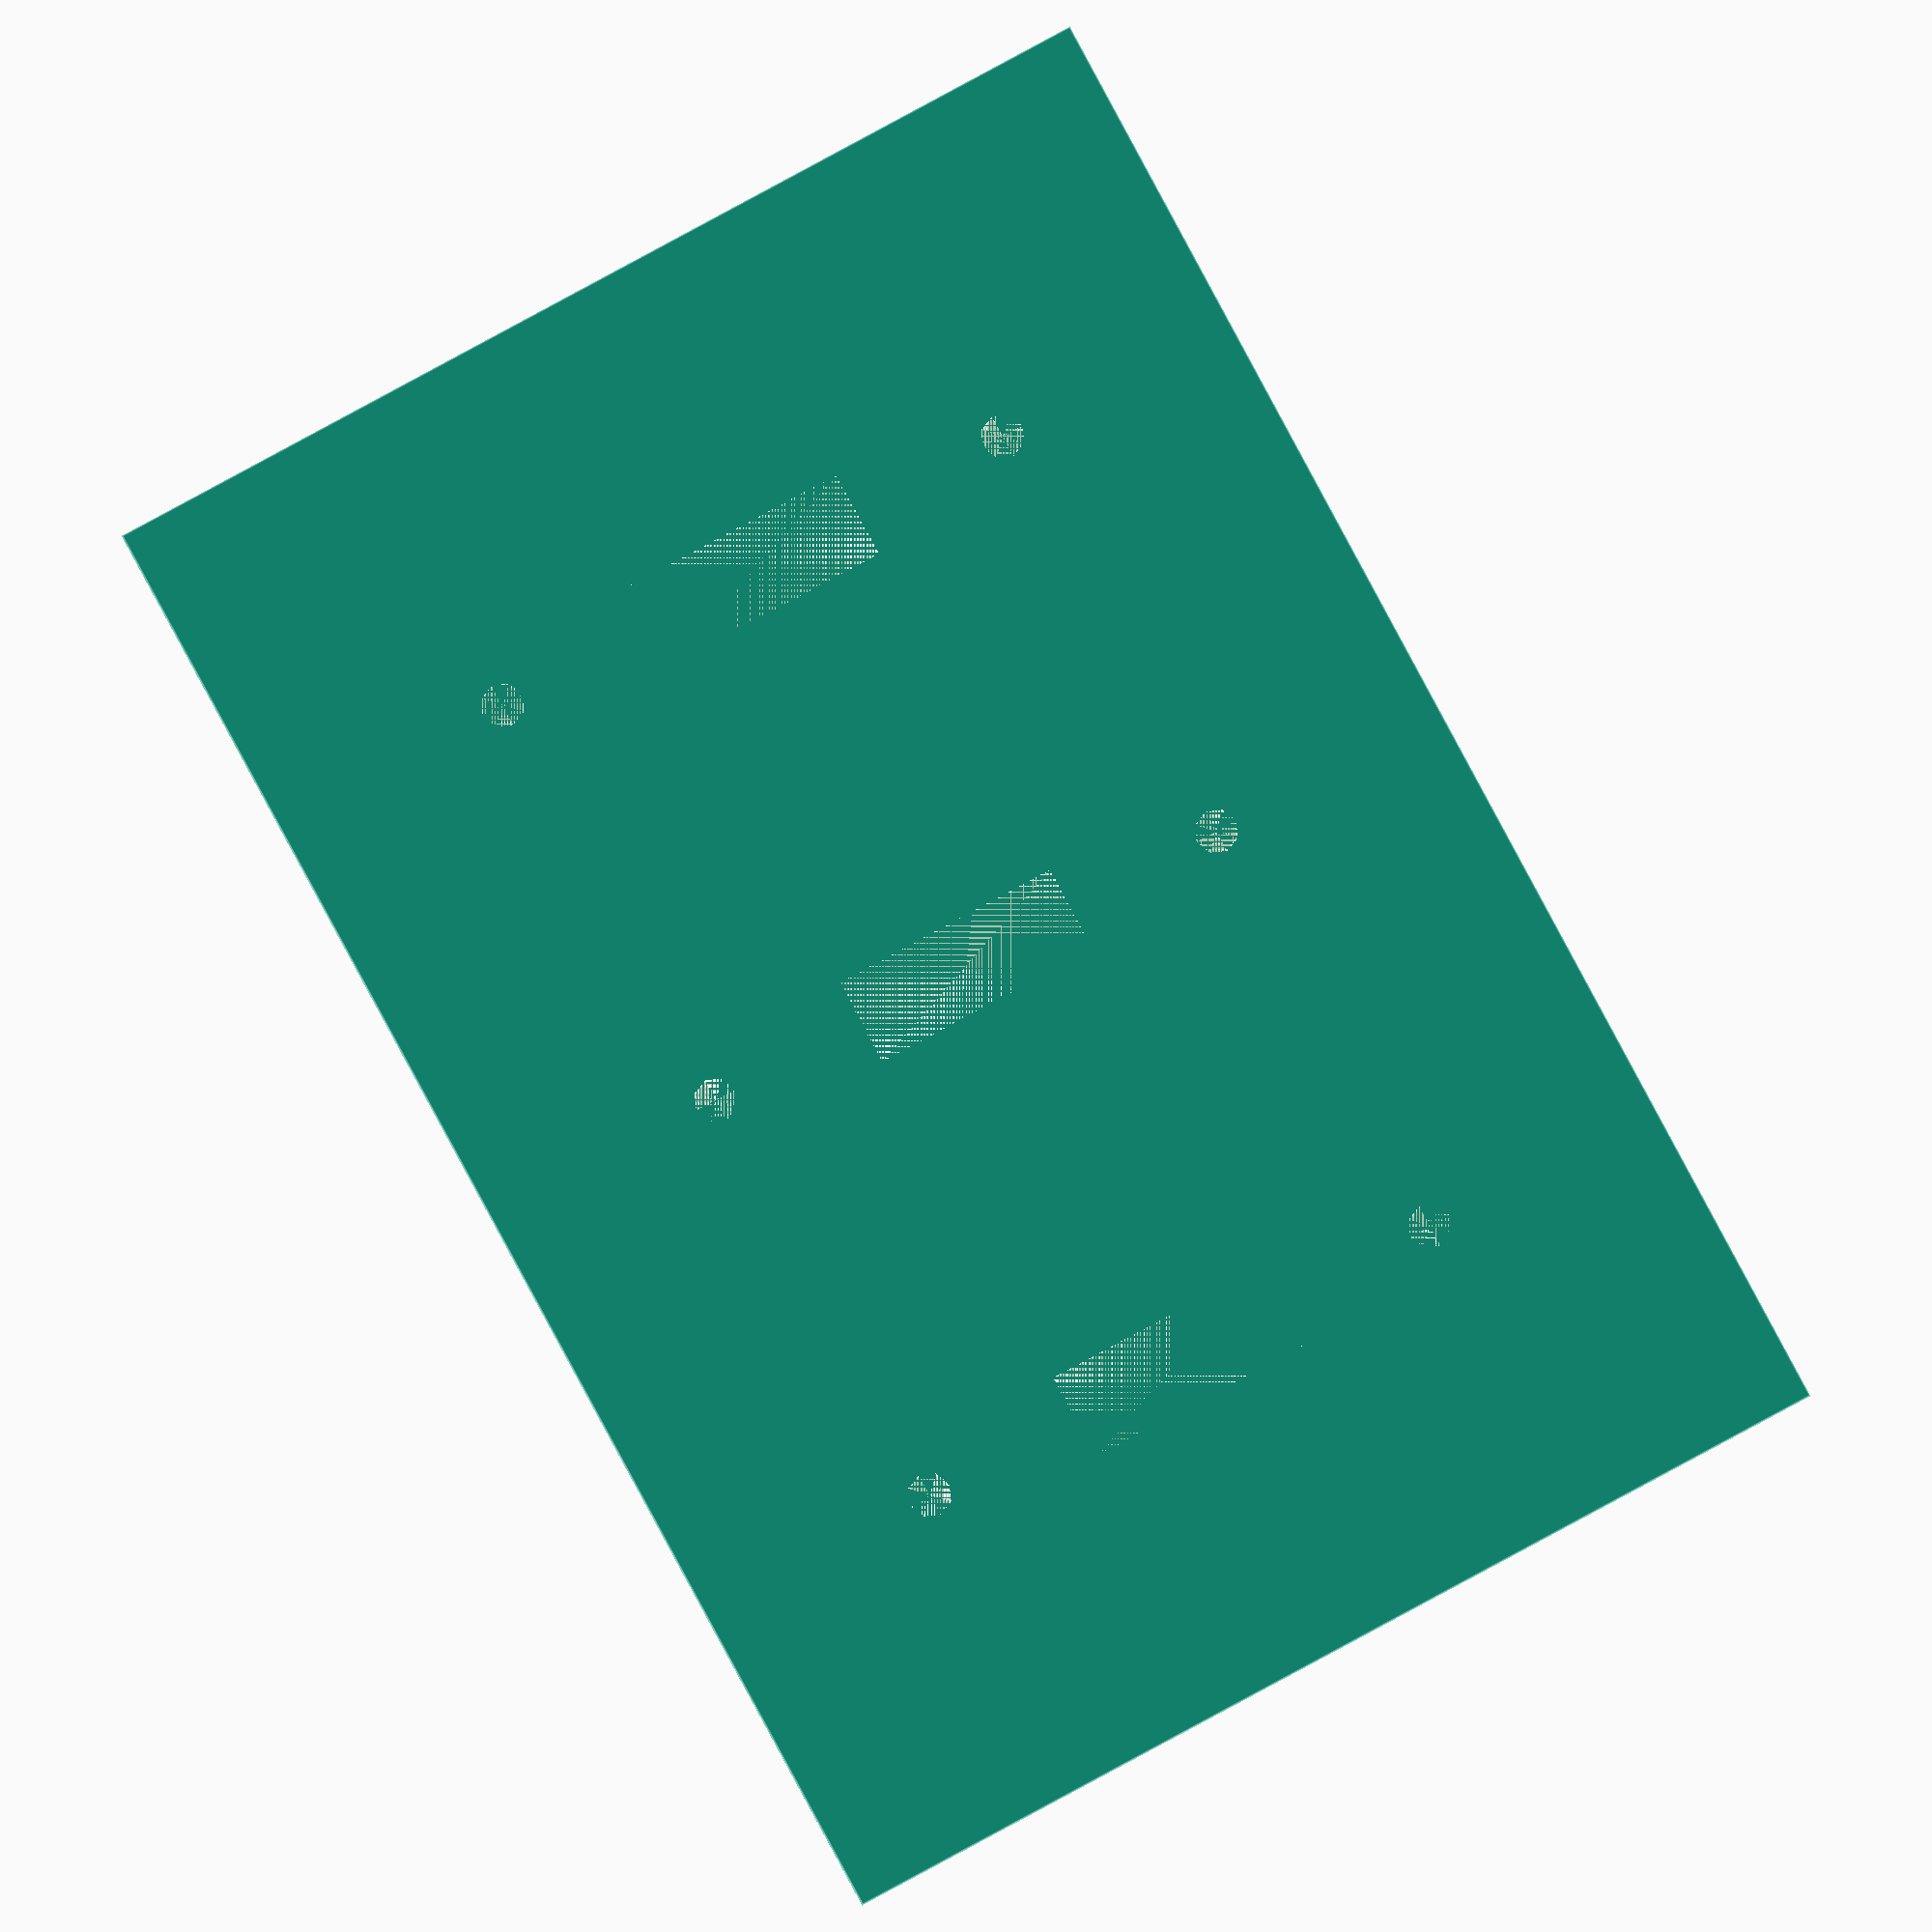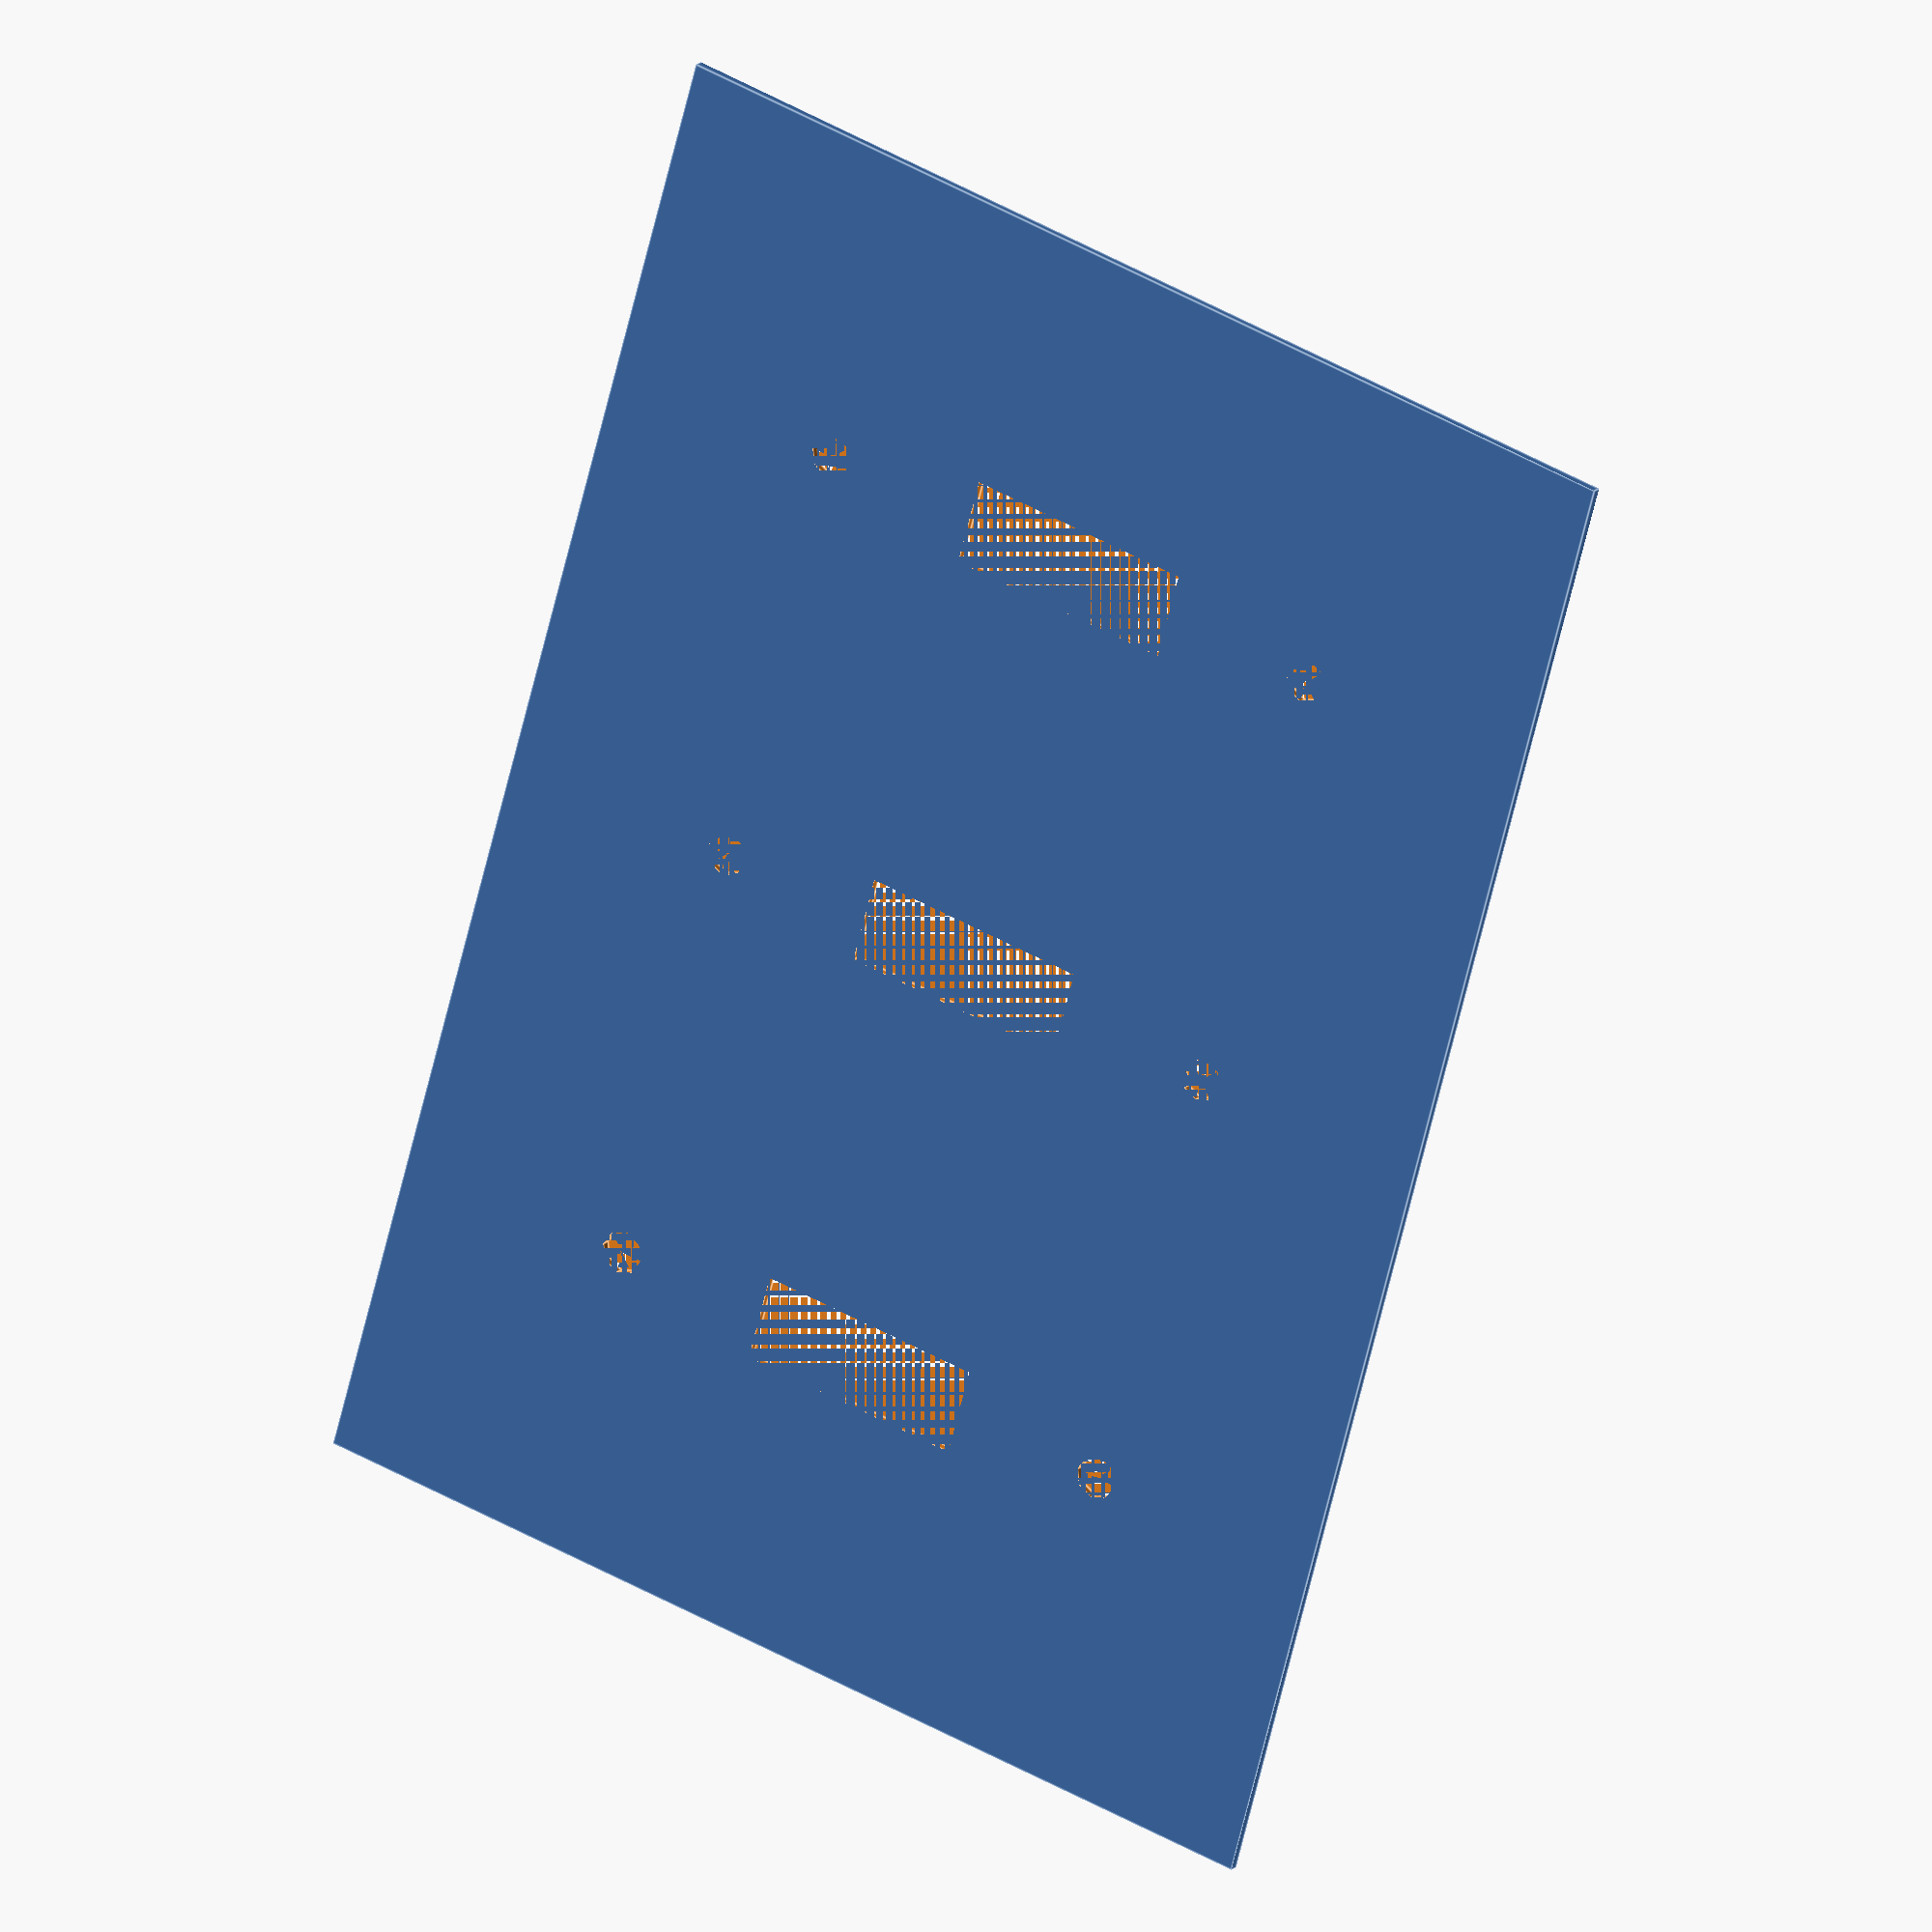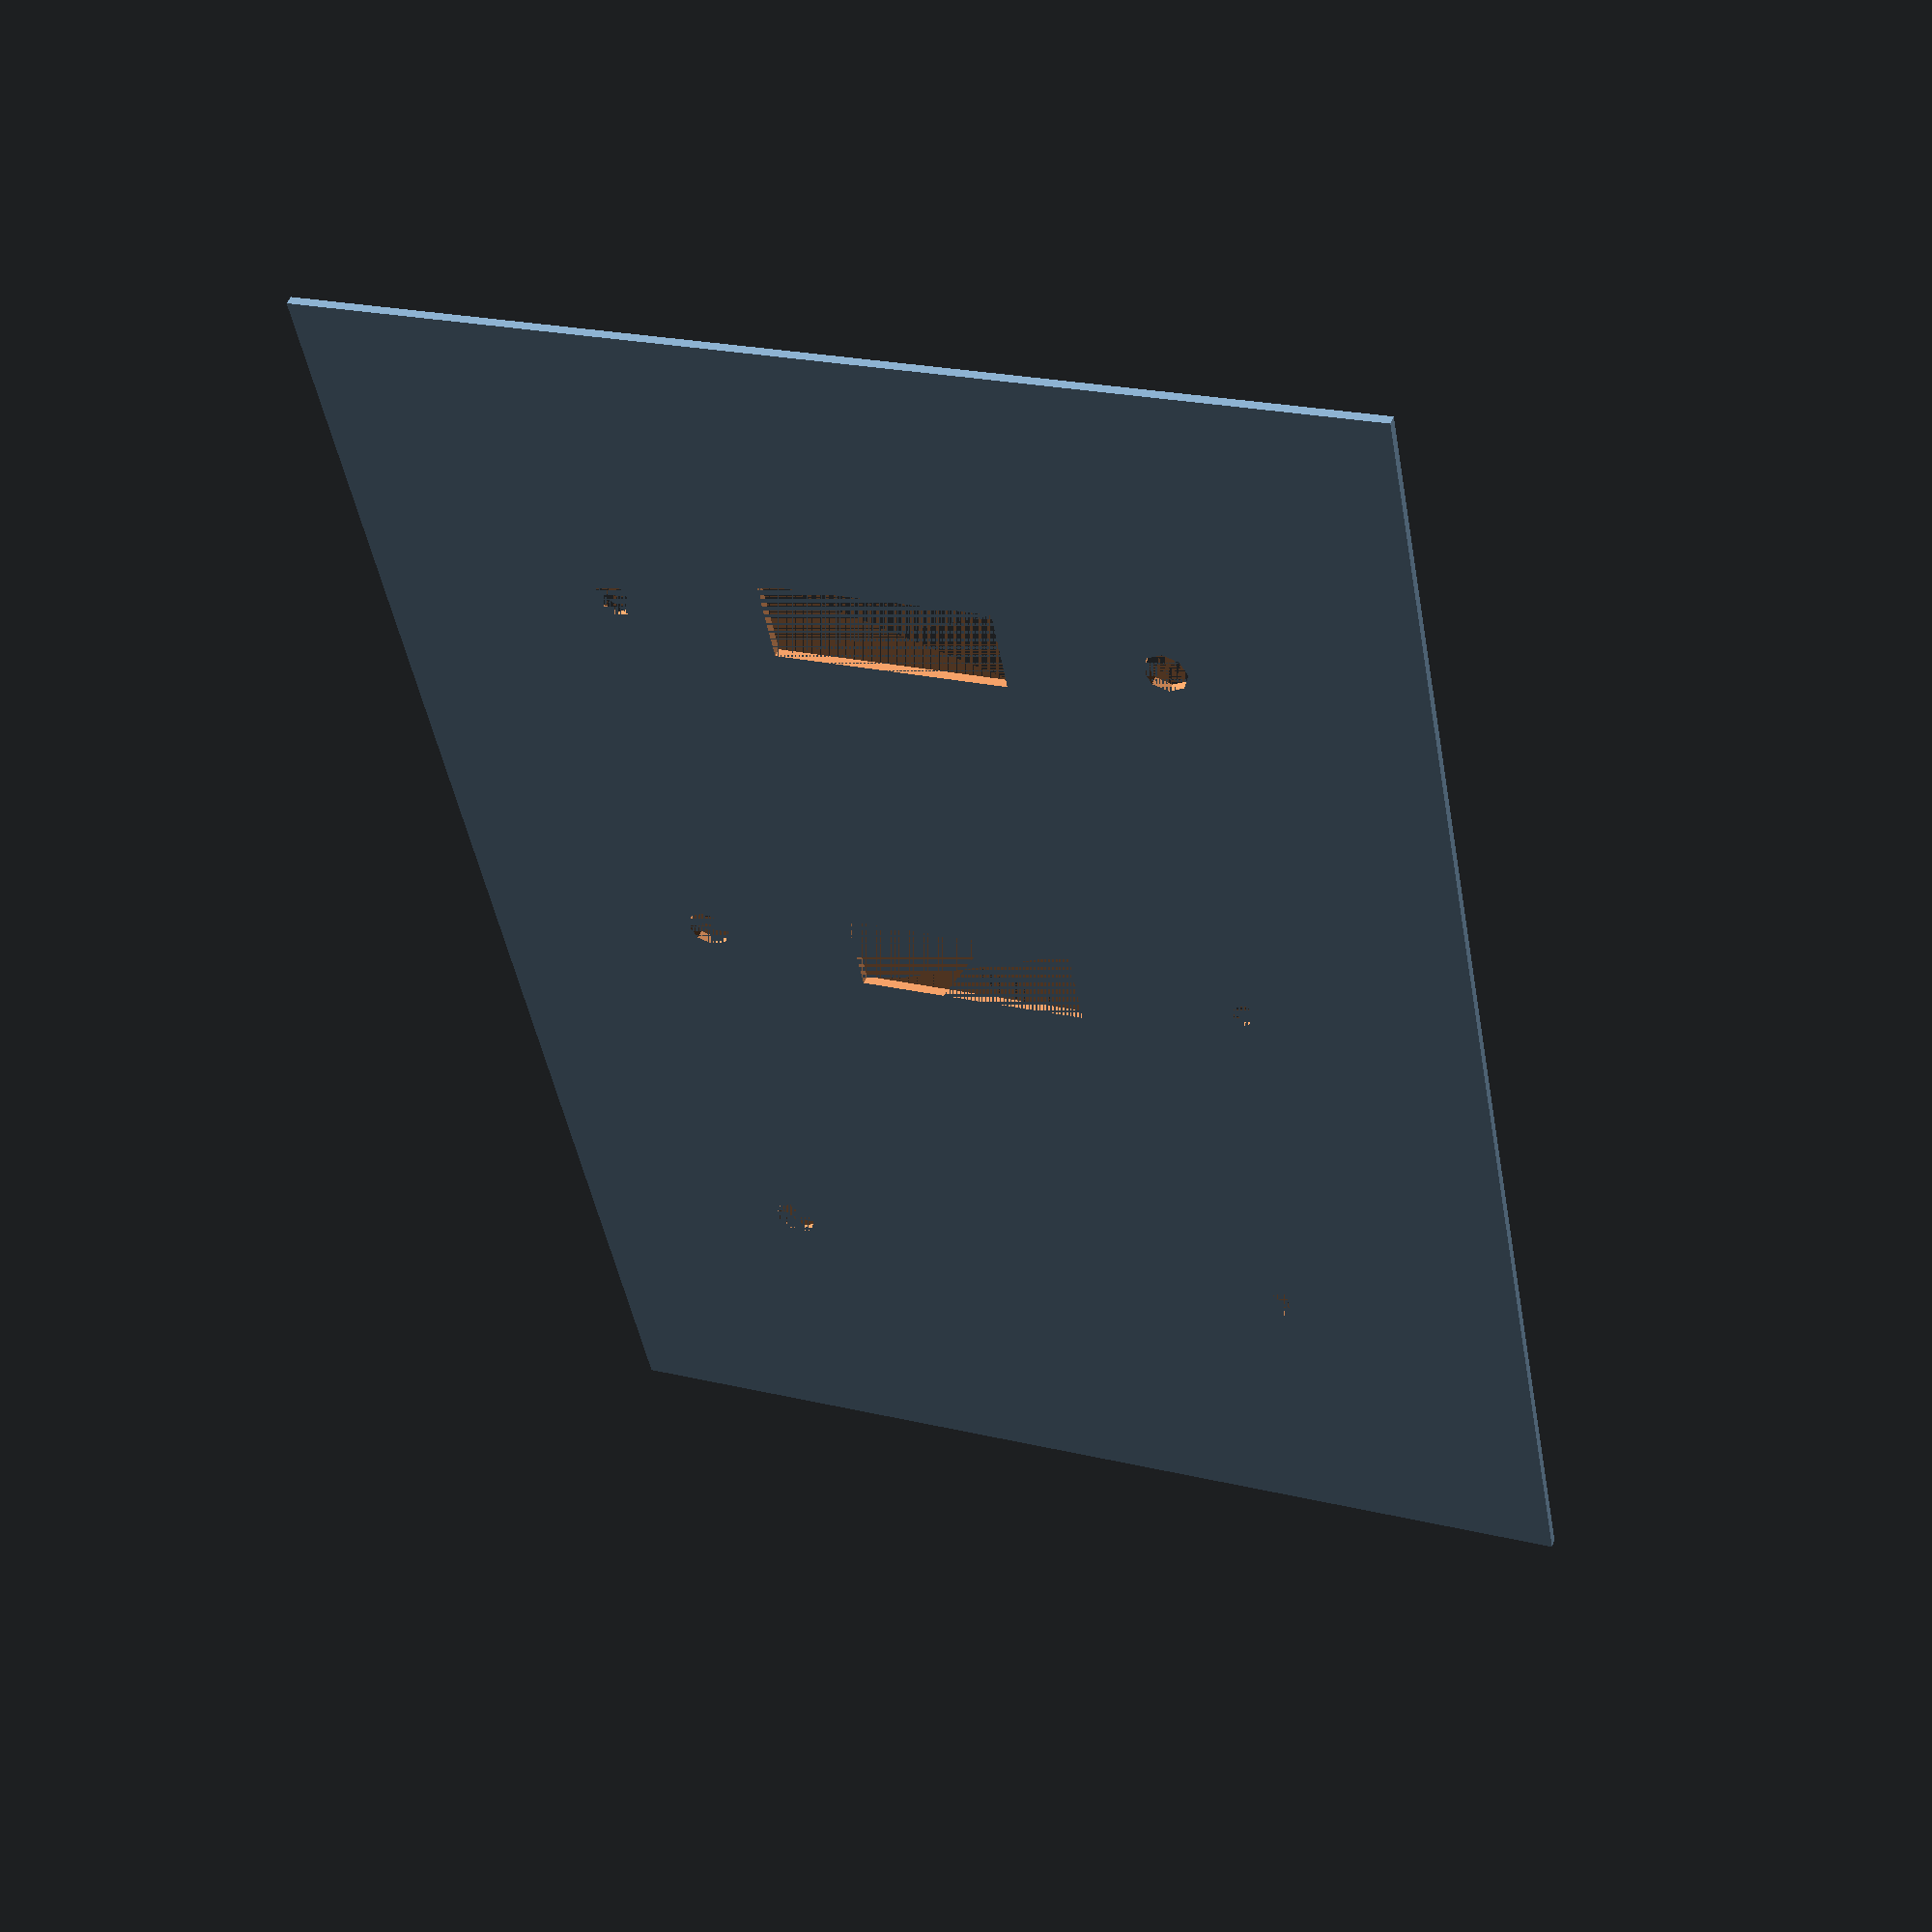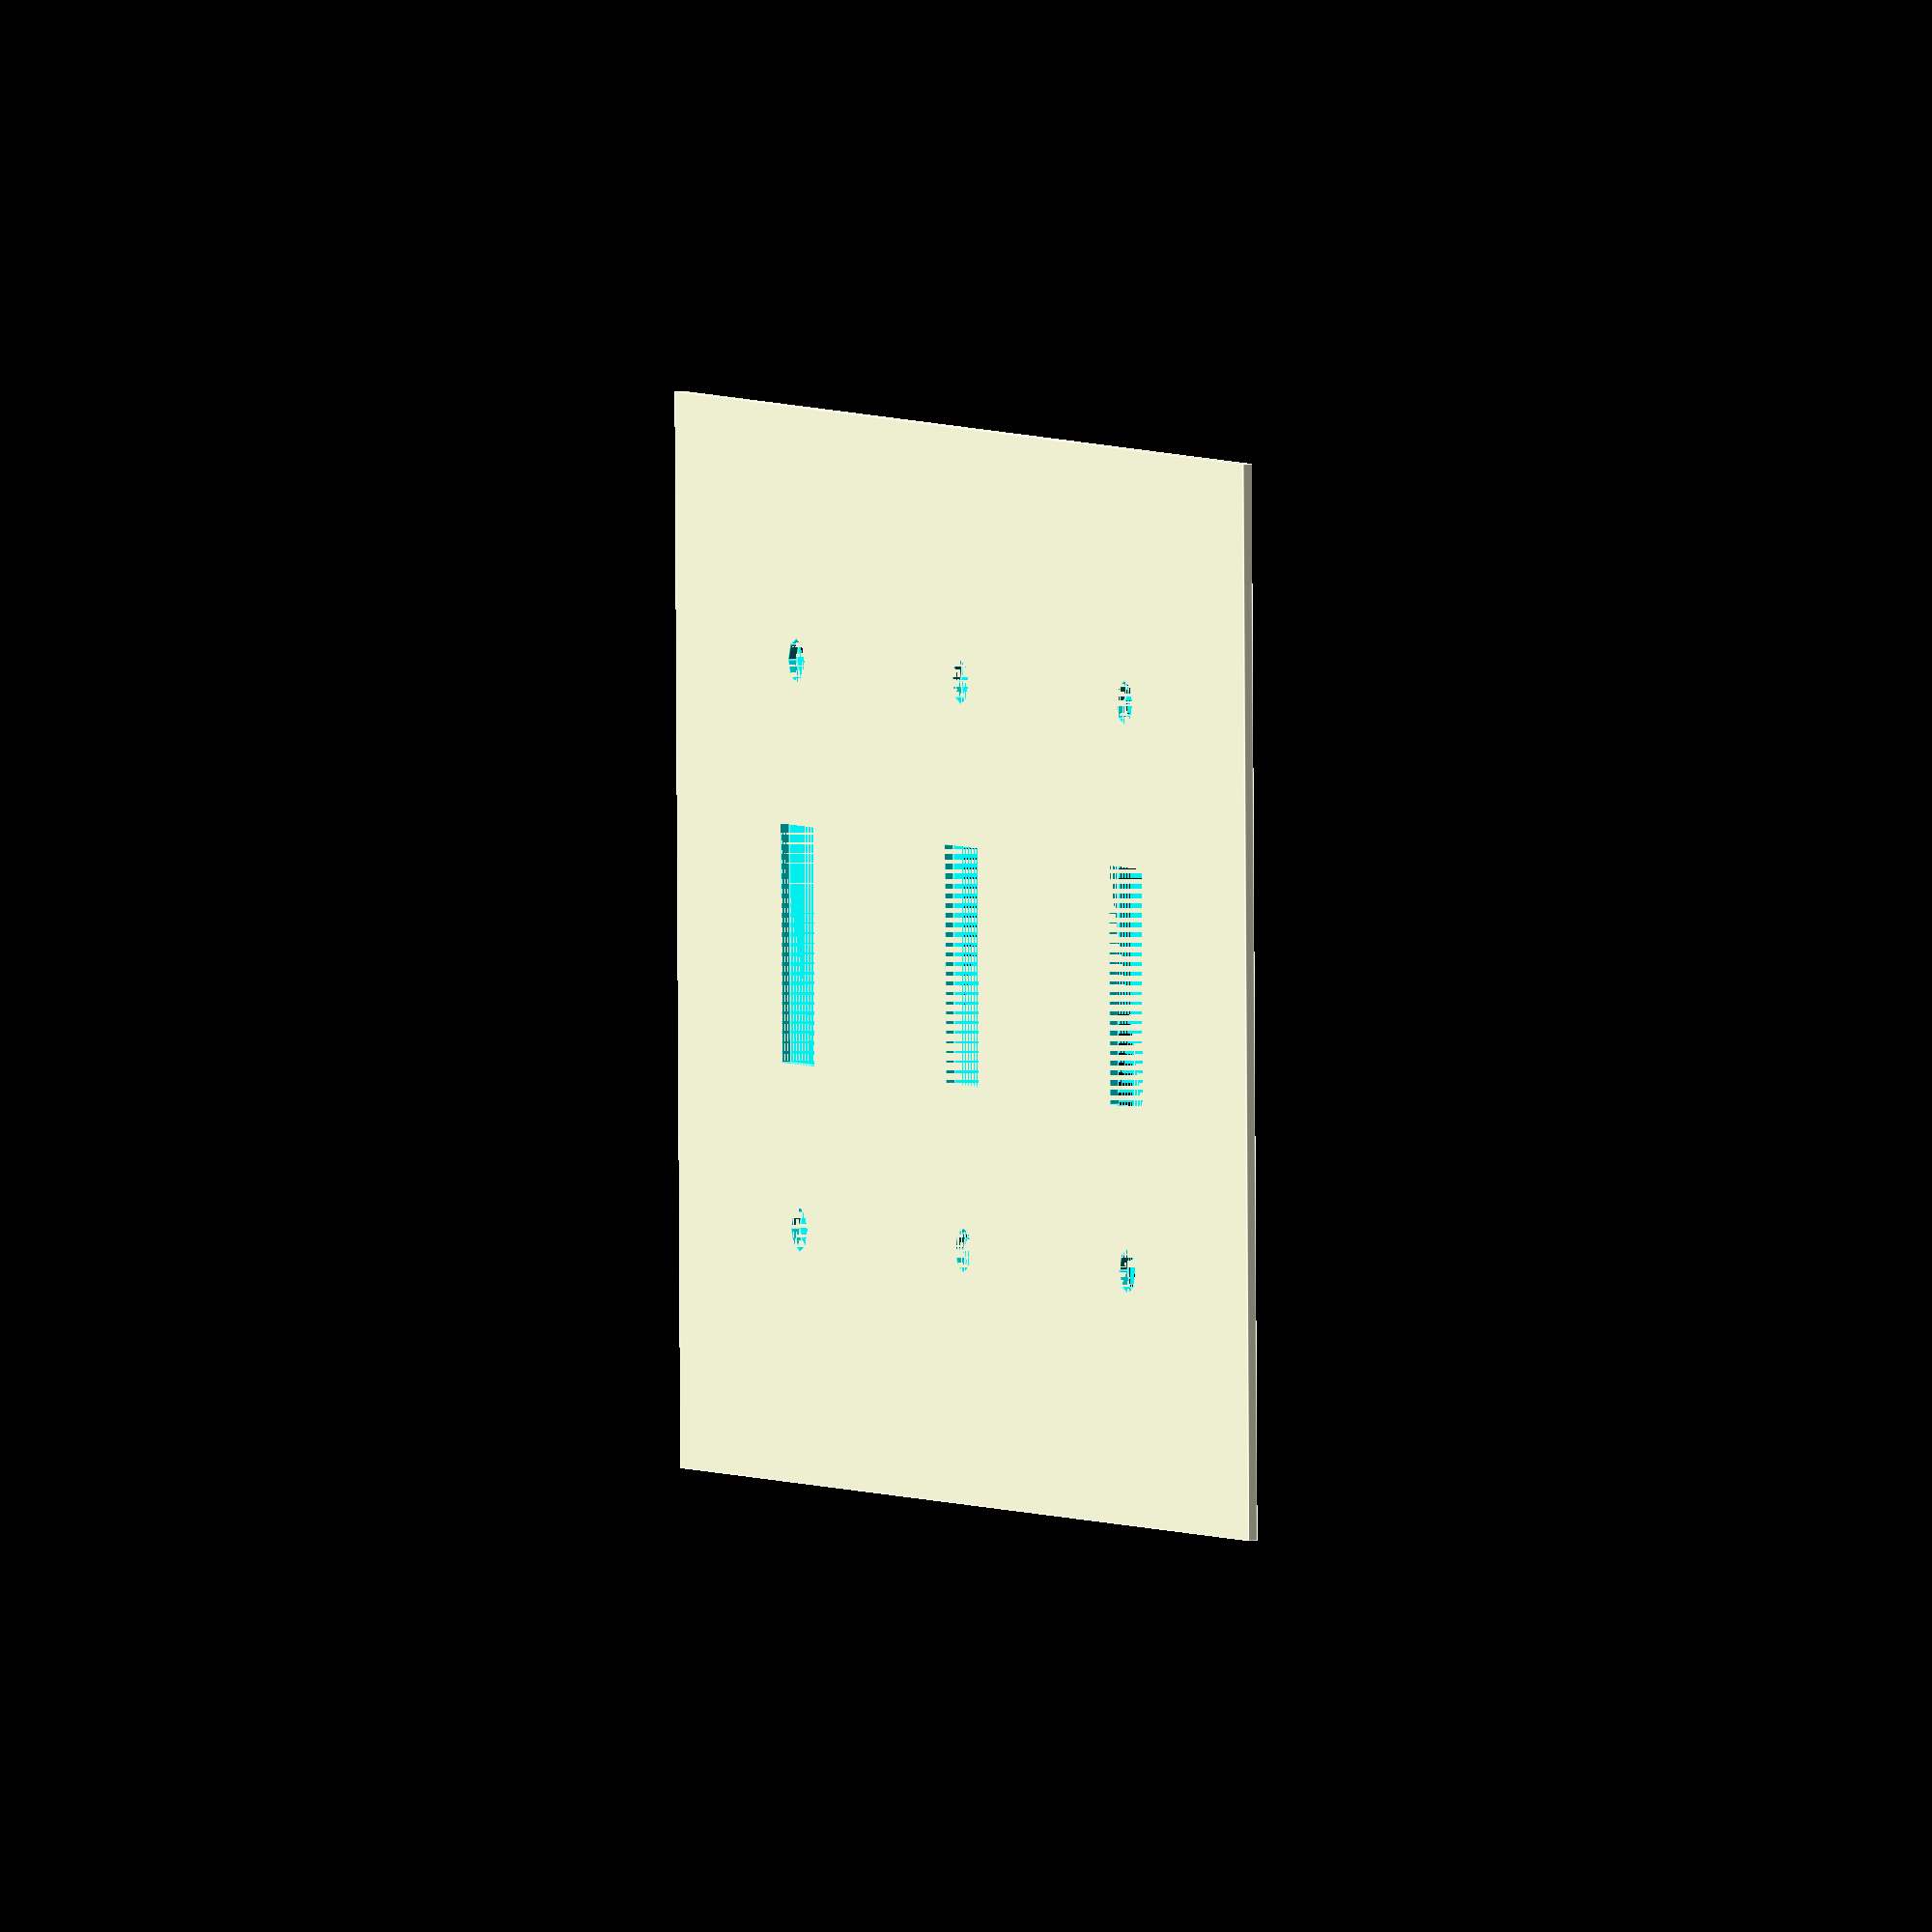
<openscad>
// This is a light switch plate parameterized on how many light switches the plate has.
numberOfSwitches = 3;

// These parameters shouldn't change, but are the measurements in inches of the various lengths on a standard light switch.
plateToEdgeSwitchInches = 1.375;
switchToSwitchInches = 1.875;
switchHeightInches = 1;
switchWidthInches = 3/8;
verticalScrewDistanceInches = 2.375;
plateHeightInches = 4.5;
screwDiameterInches = 3/16;

// These are the parameters converted into the metric units used by OpenSCAD
inchesToMm = 25.4;
plateToEdgeSwitch = plateToEdgeSwitchInches * inchesToMm;
switchToSwitch = switchToSwitchInches * inchesToMm;
switchHeight = switchHeightInches * inchesToMm;
switchWidth = switchWidthInches * inchesToMm;
verticalScrewDistance = verticalScrewDistanceInches * inchesToMm;
plateHeight = plateHeightInches * inchesToMm;
screwDiameter = screwDiameterInches * inchesToMm;

// Undefined parameters that I'm guessing at
plateDepth = 1;

module switchPlate(numberOfSwitches, plateToEdgeSwitch, switchToSwitch, switchHeight, switchWidth, verticalScrewDistance, plateHeight, plateDepth, screwDiameter){
    screwVerticalDistanceFromEdge = (plateHeight-verticalScrewDistance)/2;

    rotate([90, 0, 0]){
        difference(){
            cube([plateToEdgeSwitch*2+(switchToSwitch*(numberOfSwitches-1)), plateHeight, plateDepth]);
            for(index = [0:1:numberOfSwitches-1]){
                // screw hole top
                translate([plateToEdgeSwitch + (index * switchToSwitch), screwVerticalDistanceFromEdge, 0]){
                    cylinder(r1=screwDiameter/2, r2=screwDiameter/2, h=plateDepth);
                }
                // screw hole bottom
                translate([plateToEdgeSwitch + (index * switchToSwitch), plateHeight-screwVerticalDistanceFromEdge, 0]){
                    cylinder(r1=screwDiameter/2, r2=screwDiameter/2, h=plateDepth);
                }
                // switch hole
                translate([plateToEdgeSwitch + (index * switchToSwitch) - switchWidth/2, plateHeight/2 - switchHeight/2, 0]){
                    cube([switchWidth, switchHeight, plateDepth]);
                }
            }
        }
    }
}

switchPlate(numberOfSwitches, plateToEdgeSwitch, switchToSwitch, switchHeight, switchWidth, verticalScrewDistance, plateHeight, plateDepth, screwDiameter);
</openscad>
<views>
elev=278.4 azim=5.0 roll=61.5 proj=o view=edges
elev=314.4 azim=294.9 roll=303.6 proj=o view=edges
elev=158.6 azim=64.3 roll=246.6 proj=p view=wireframe
elev=267.0 azim=68.6 roll=179.7 proj=o view=edges
</views>
